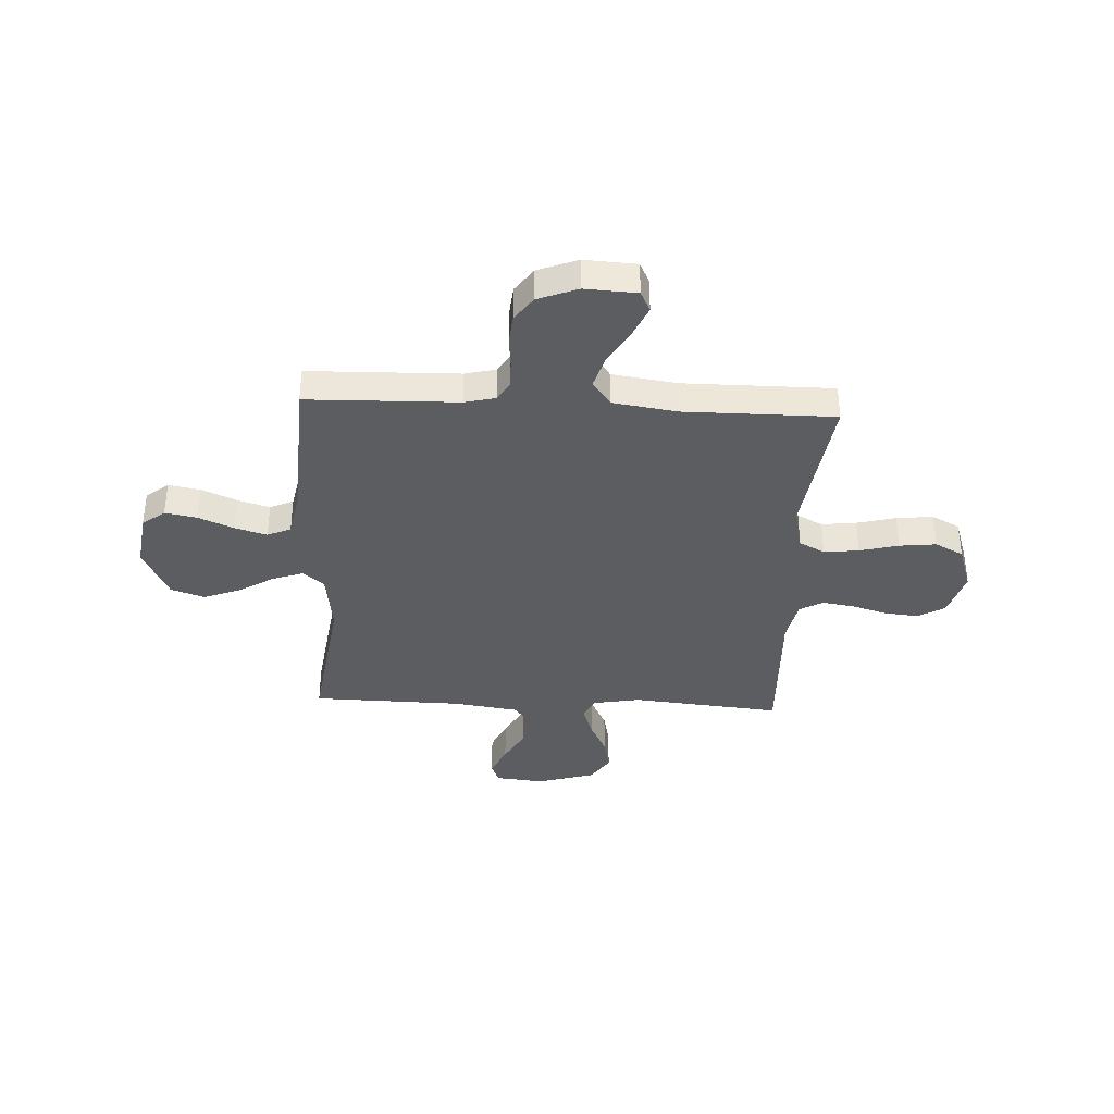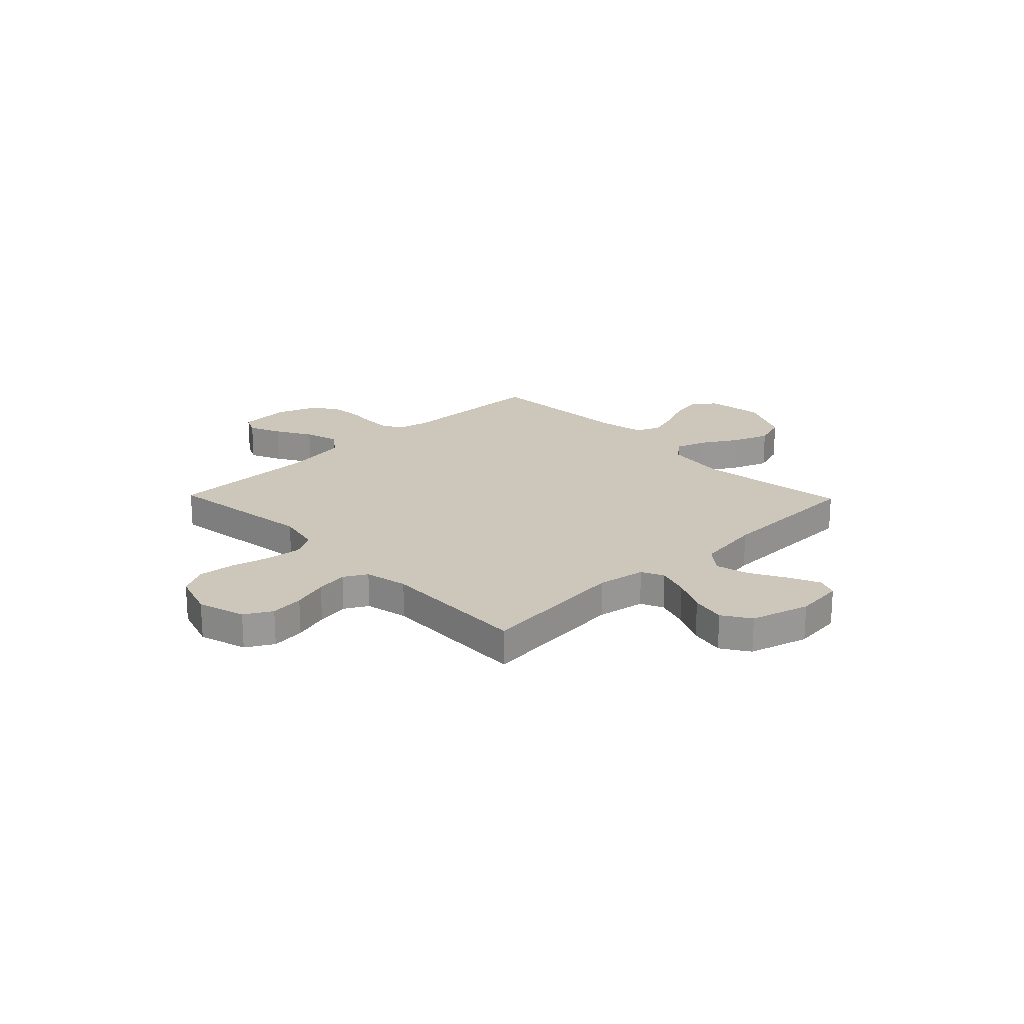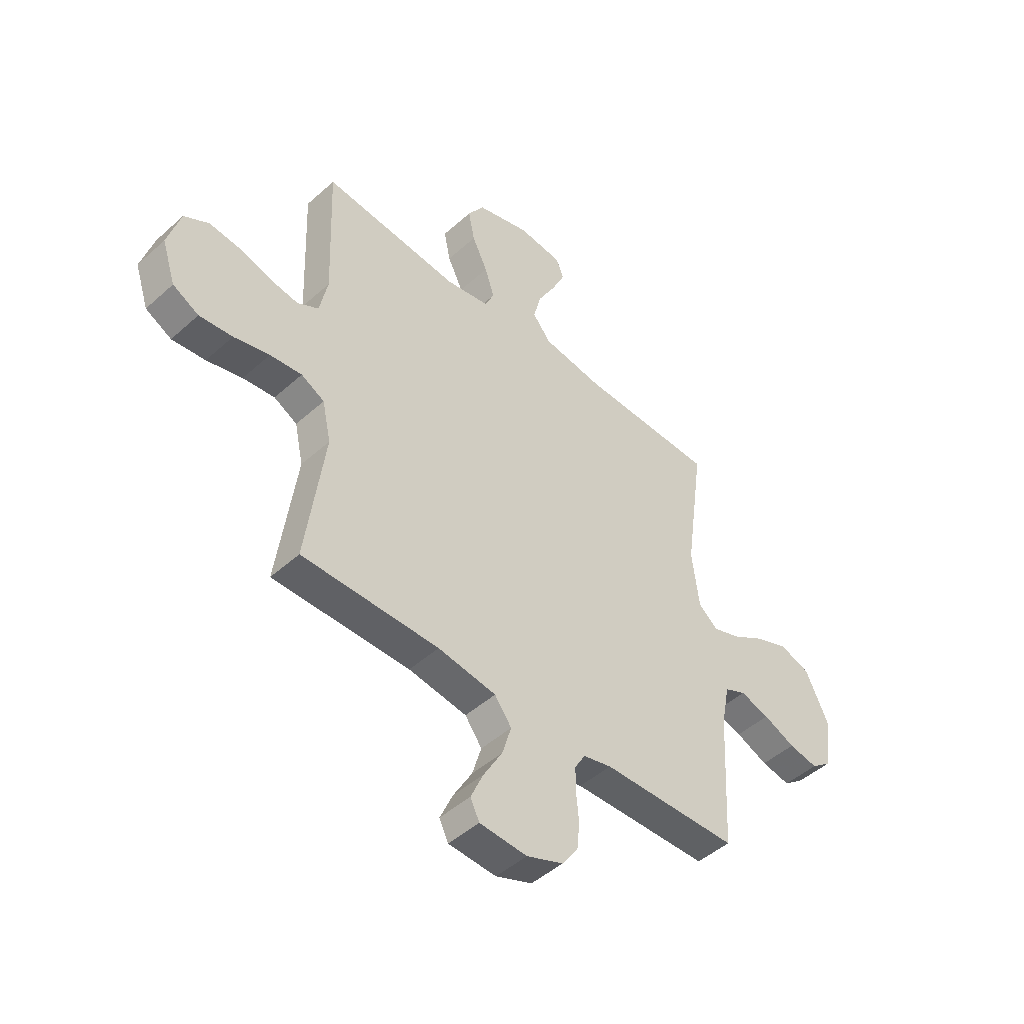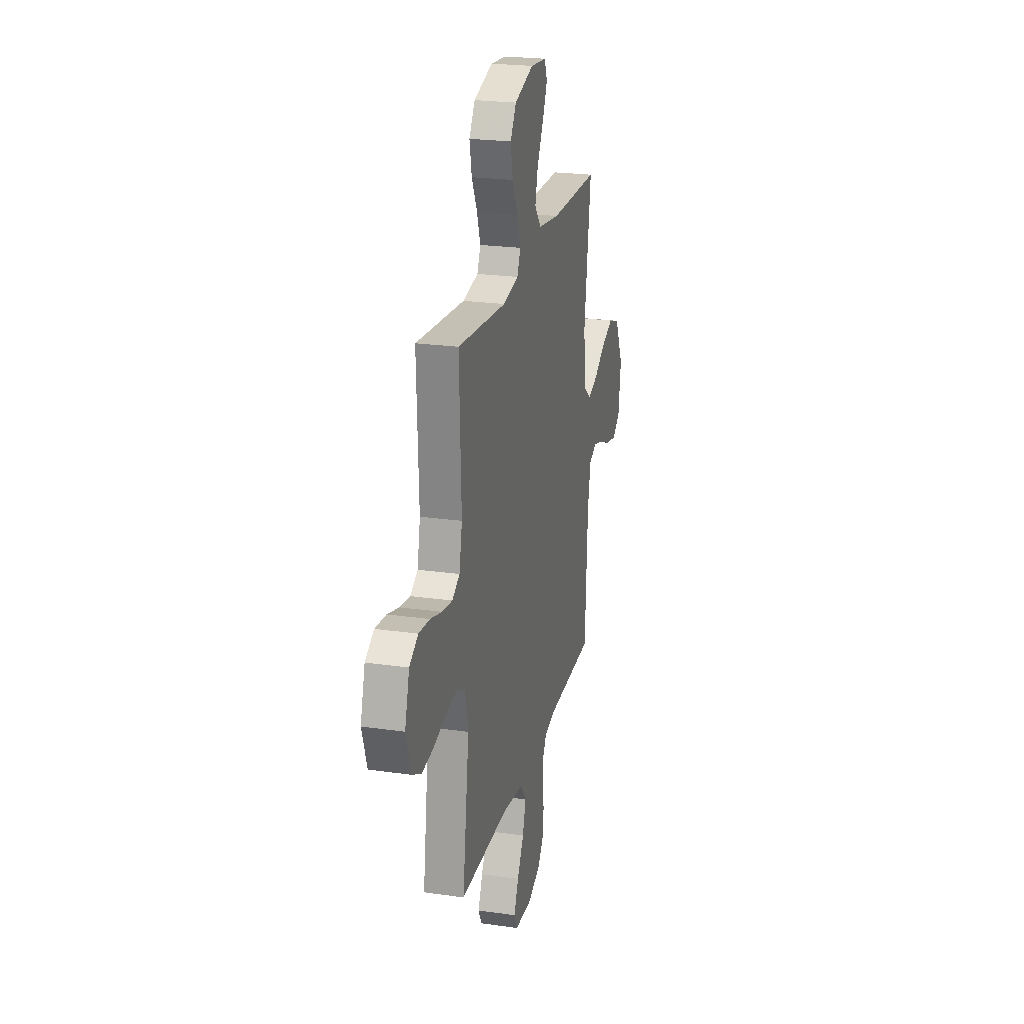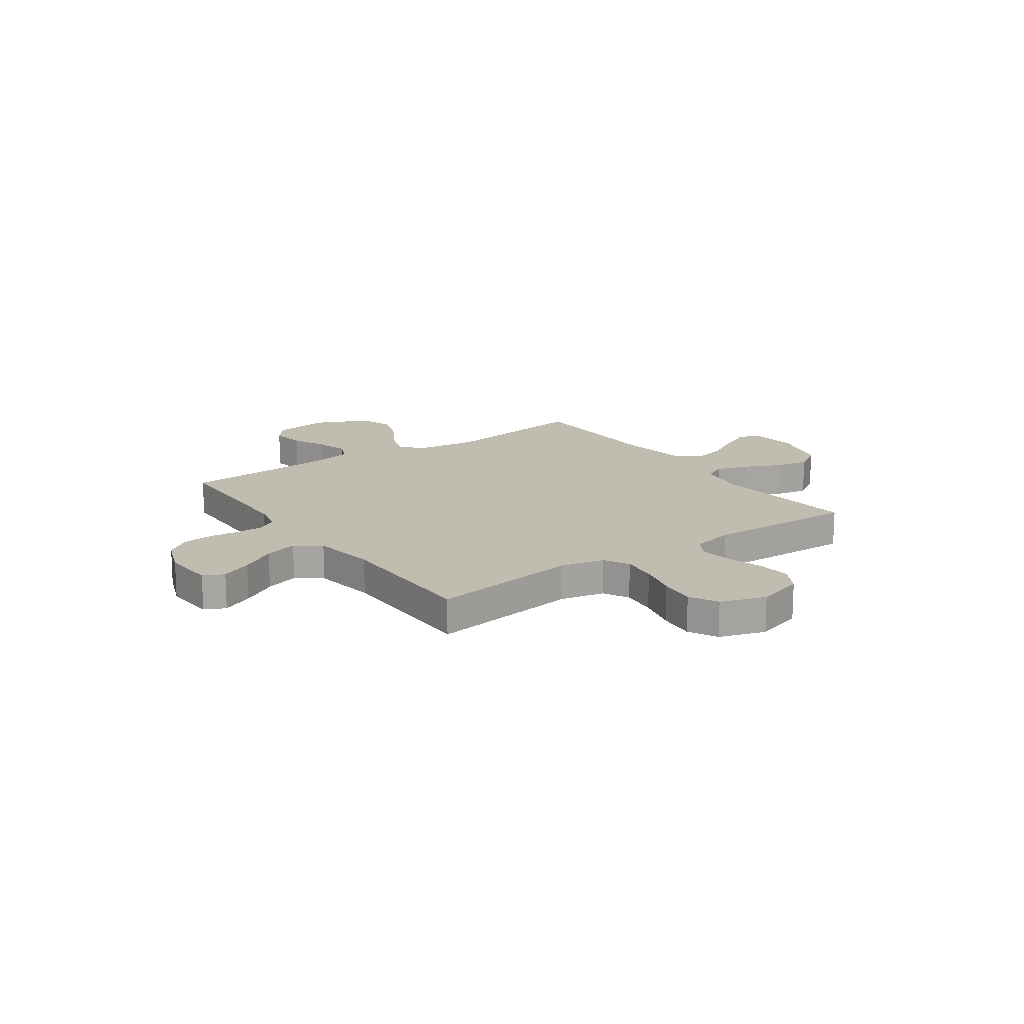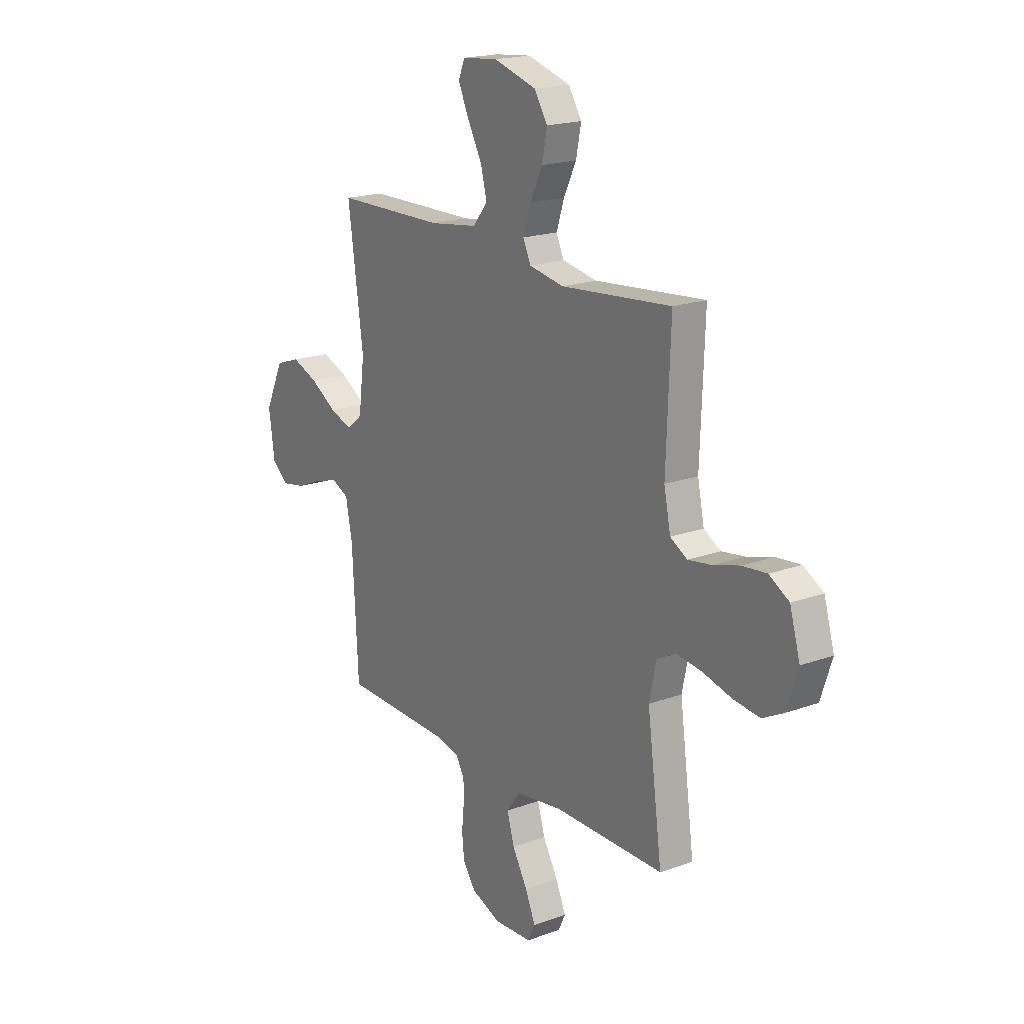
<metadata>
{"format":"obj","ext":"obj","renderer":"f3d","projection":"perspective","resolution":1024,"background":"white","views":[{"elev":-36.9,"azim":177.2,"up":"+Y"},{"elev":21.4,"azim":-44.1,"up":"+Y"},{"elev":-47.2,"azim":-44.6,"up":"+Z"},{"elev":23.5,"azim":-76.5,"up":"+Z"},{"elev":16.4,"azim":-125.3,"up":"+Y"},{"elev":19.1,"azim":-124.4,"up":"+Z"}]}
</metadata>
<code>
v -0.5 0.07 -0.5
v -0.459 0.07 -0.2
v -0.478 0.07 -0.112
v -0.529 0.07 -0.085
v -0.599 0.07 -0.093
v -0.677 0.07 -0.113
v -0.75 0.07 -0.121
v -0.807 0.07 -0.091
v -0.837 0.07 0
v -0.809 0.07 0.095
v -0.755 0.07 0.126
v -0.688 0.07 0.119
v -0.617 0.07 0.098
v -0.553 0.07 0.088
v -0.507 0.07 0.114
v -0.489 0.07 0.2
v -0.5 0.07 0.5
v -0.2 0.07 0.471
v -0.105 0.07 0.488
v -0.084 0.07 0.533
v -0.105 0.07 0.597
v -0.139 0.07 0.667
v -0.153 0.07 0.736
v -0.117 0.07 0.792
v 0 0.07 0.826
v 0.097 0.07 0.816
v 0.114 0.07 0.774
v 0.085 0.07 0.711
v 0.046 0.07 0.64
v 0.029 0.07 0.574
v 0.069 0.07 0.525
v 0.2 0.07 0.506
v 0.5 0.07 0.5
v 0.458 0.07 0.2
v 0.474 0.07 0.074
v 0.517 0.07 0.039
v 0.578 0.07 0.06
v 0.649 0.07 0.103
v 0.722 0.07 0.131
v 0.789 0.07 0.108
v 0.84 0.07 0
v 0.824 0.07 -0.113
v 0.779 0.07 -0.148
v 0.715 0.07 -0.136
v 0.645 0.07 -0.106
v 0.581 0.07 -0.087
v 0.534 0.07 -0.108
v 0.516 0.07 -0.2
v 0.5 0.07 -0.5
v 0.2 0.07 -0.507
v 0.138 0.07 -0.522
v 0.115 0.07 -0.561
v 0.115 0.07 -0.615
v 0.121 0.07 -0.677
v 0.115 0.07 -0.737
v 0.08 0.07 -0.786
v 0 0.07 -0.817
v -0.104 0.07 -0.811
v -0.124 0.07 -0.77
v -0.096 0.07 -0.707
v -0.055 0.07 -0.636
v -0.035 0.07 -0.569
v -0.072 0.07 -0.519
v -0.2 0.07 -0.5
v -0.5 0 -0.5
v -0.459 0 -0.2
v -0.478 0 -0.112
v -0.529 0 -0.085
v -0.599 0 -0.093
v -0.677 0 -0.113
v -0.75 0 -0.121
v -0.807 0 -0.091
v -0.837 0 0
v -0.809 0 0.095
v -0.755 0 0.126
v -0.688 0 0.119
v -0.617 0 0.098
v -0.553 0 0.088
v -0.507 0 0.114
v -0.489 0 0.2
v -0.5 0 0.5
v -0.2 0 0.471
v -0.105 0 0.488
v -0.084 0 0.533
v -0.105 0 0.597
v -0.139 0 0.667
v -0.153 0 0.736
v -0.117 0 0.792
v 0 0 0.826
v 0.097 0 0.816
v 0.114 0 0.774
v 0.085 0 0.711
v 0.046 0 0.64
v 0.029 0 0.574
v 0.069 0 0.525
v 0.2 0 0.506
v 0.5 0 0.5
v 0.458 0 0.2
v 0.474 0 0.074
v 0.517 0 0.039
v 0.578 0 0.06
v 0.649 0 0.103
v 0.722 0 0.131
v 0.789 0 0.108
v 0.84 0 0
v 0.824 0 -0.113
v 0.779 0 -0.148
v 0.715 0 -0.136
v 0.645 0 -0.106
v 0.581 0 -0.087
v 0.534 0 -0.108
v 0.516 0 -0.2
v 0.5 0 -0.5
v 0.2 0 -0.507
v 0.138 0 -0.522
v 0.115 0 -0.561
v 0.115 0 -0.615
v 0.121 0 -0.677
v 0.115 0 -0.737
v 0.08 0 -0.786
v 0 0 -0.817
v -0.104 0 -0.811
v -0.124 0 -0.77
v -0.096 0 -0.707
v -0.055 0 -0.636
v -0.035 0 -0.569
v -0.072 0 -0.519
v -0.2 0 -0.5
f 59 60 61
f 58 59 61
f 57 58 61
f 56 57 61
f 55 56 61
f 54 55 61
f 53 54 61
f 52 53 61 62
f 51 52 62 63
f 48 49 50
f 51 63 64
f 50 51 64
f 48 50 64
f 47 48 64
f 43 44 45
f 42 43 45
f 41 42 45
f 40 41 45
f 39 40 45
f 38 39 45
f 37 38 45
f 36 37 45 46
f 35 36 46 47
f 32 33 34
f 31 32 34 35
f 27 28 29
f 26 27 29
f 25 26 29
f 24 25 29
f 23 24 29
f 22 23 29
f 21 22 29
f 20 21 29 30
f 19 20 30 31
f 16 17 18
f 15 16 18 19
f 11 12 13
f 10 11 13
f 9 10 13
f 8 9 13
f 7 8 13
f 6 7 13
f 5 6 13
f 4 5 13 14
f 3 4 14 15
f 64 1 2
f 47 64 2
f 35 47 2
f 31 35 2
f 19 31 2
f 2 3 15 19
f 125 124 123
f 125 123 122
f 125 122 121
f 125 121 120
f 125 120 119
f 125 119 118
f 125 118 117
f 126 125 117 116
f 127 126 116 115
f 114 113 112
f 128 127 115
f 128 115 114
f 128 114 112
f 128 112 111
f 109 108 107
f 109 107 106
f 109 106 105
f 109 105 104
f 109 104 103
f 109 103 102
f 109 102 101
f 110 109 101 100
f 111 110 100 99
f 98 97 96
f 99 98 96 95
f 93 92 91
f 93 91 90
f 93 90 89
f 93 89 88
f 93 88 87
f 93 87 86
f 93 86 85
f 94 93 85 84
f 95 94 84 83
f 82 81 80
f 83 82 80 79
f 77 76 75
f 77 75 74
f 77 74 73
f 77 73 72
f 77 72 71
f 77 71 70
f 77 70 69
f 78 77 69 68
f 79 78 68 67
f 66 65 128
f 66 128 111
f 66 111 99
f 66 99 95
f 66 95 83
f 83 79 67 66
f 1 65 66 2
f 2 66 67 3
f 3 67 68 4
f 4 68 69 5
f 5 69 70 6
f 6 70 71 7
f 7 71 72 8
f 8 72 73 9
f 9 73 74 10
f 10 74 75 11
f 11 75 76 12
f 12 76 77 13
f 13 77 78 14
f 14 78 79 15
f 15 79 80 16
f 16 80 81 17
f 17 81 82 18
f 18 82 83 19
f 19 83 84 20
f 20 84 85 21
f 21 85 86 22
f 22 86 87 23
f 23 87 88 24
f 24 88 89 25
f 25 89 90 26
f 26 90 91 27
f 27 91 92 28
f 28 92 93 29
f 29 93 94 30
f 30 94 95 31
f 31 95 96 32
f 32 96 97 33
f 33 97 98 34
f 34 98 99 35
f 35 99 100 36
f 36 100 101 37
f 37 101 102 38
f 38 102 103 39
f 39 103 104 40
f 40 104 105 41
f 41 105 106 42
f 42 106 107 43
f 43 107 108 44
f 44 108 109 45
f 45 109 110 46
f 46 110 111 47
f 47 111 112 48
f 48 112 113 49
f 49 113 114 50
f 50 114 115 51
f 51 115 116 52
f 52 116 117 53
f 53 117 118 54
f 54 118 119 55
f 55 119 120 56
f 56 120 121 57
f 57 121 122 58
f 58 122 123 59
f 59 123 124 60
f 60 124 125 61
f 61 125 126 62
f 62 126 127 63
f 63 127 128 64
f 64 128 65 1

</code>
